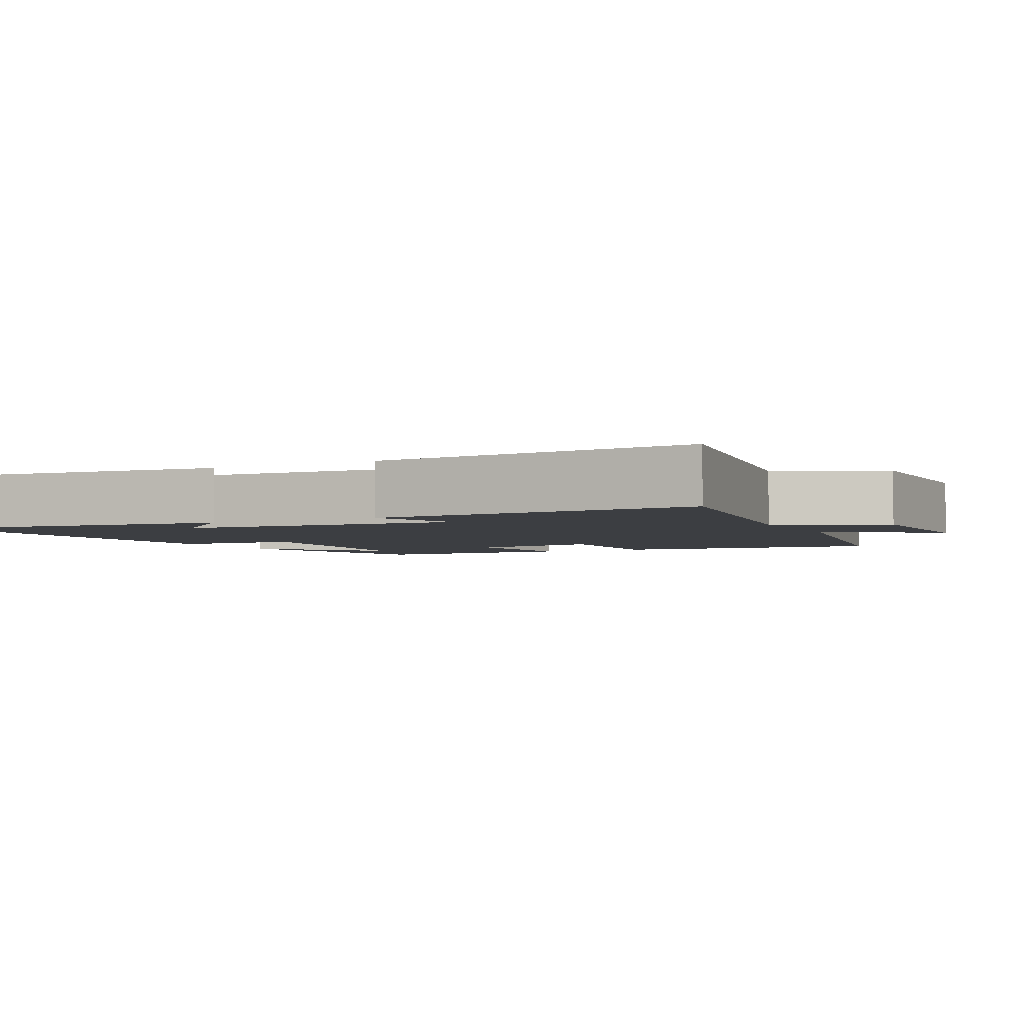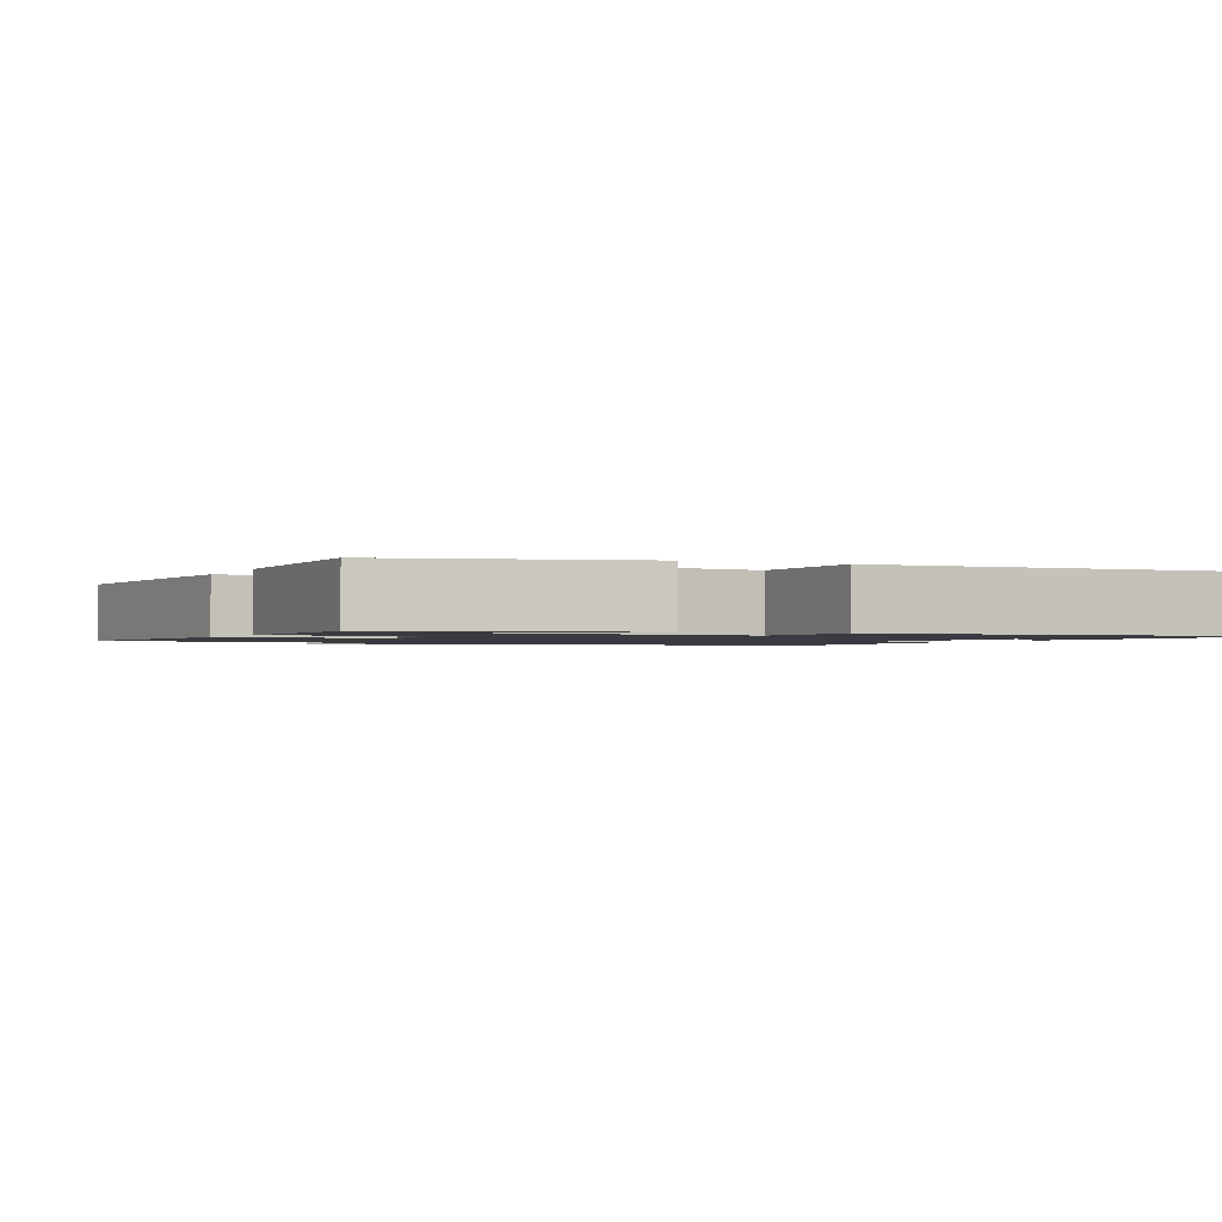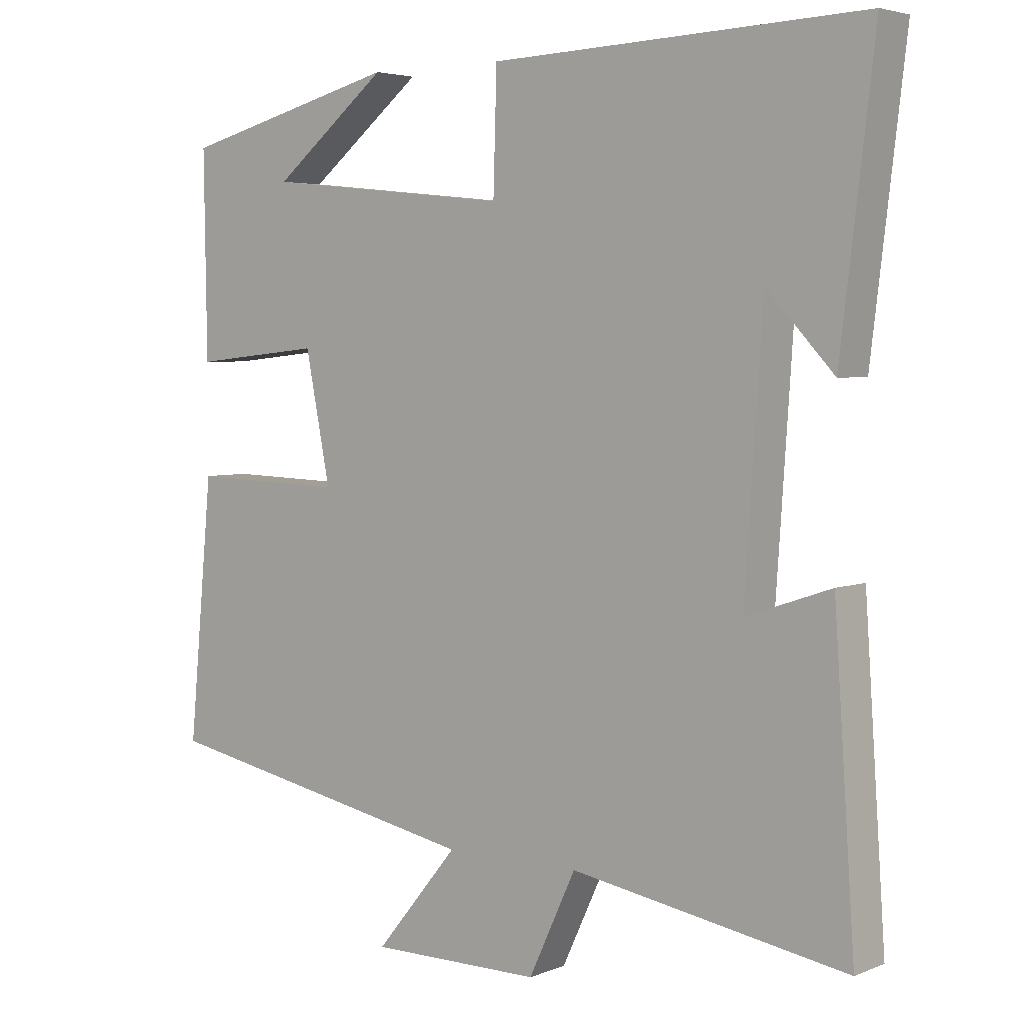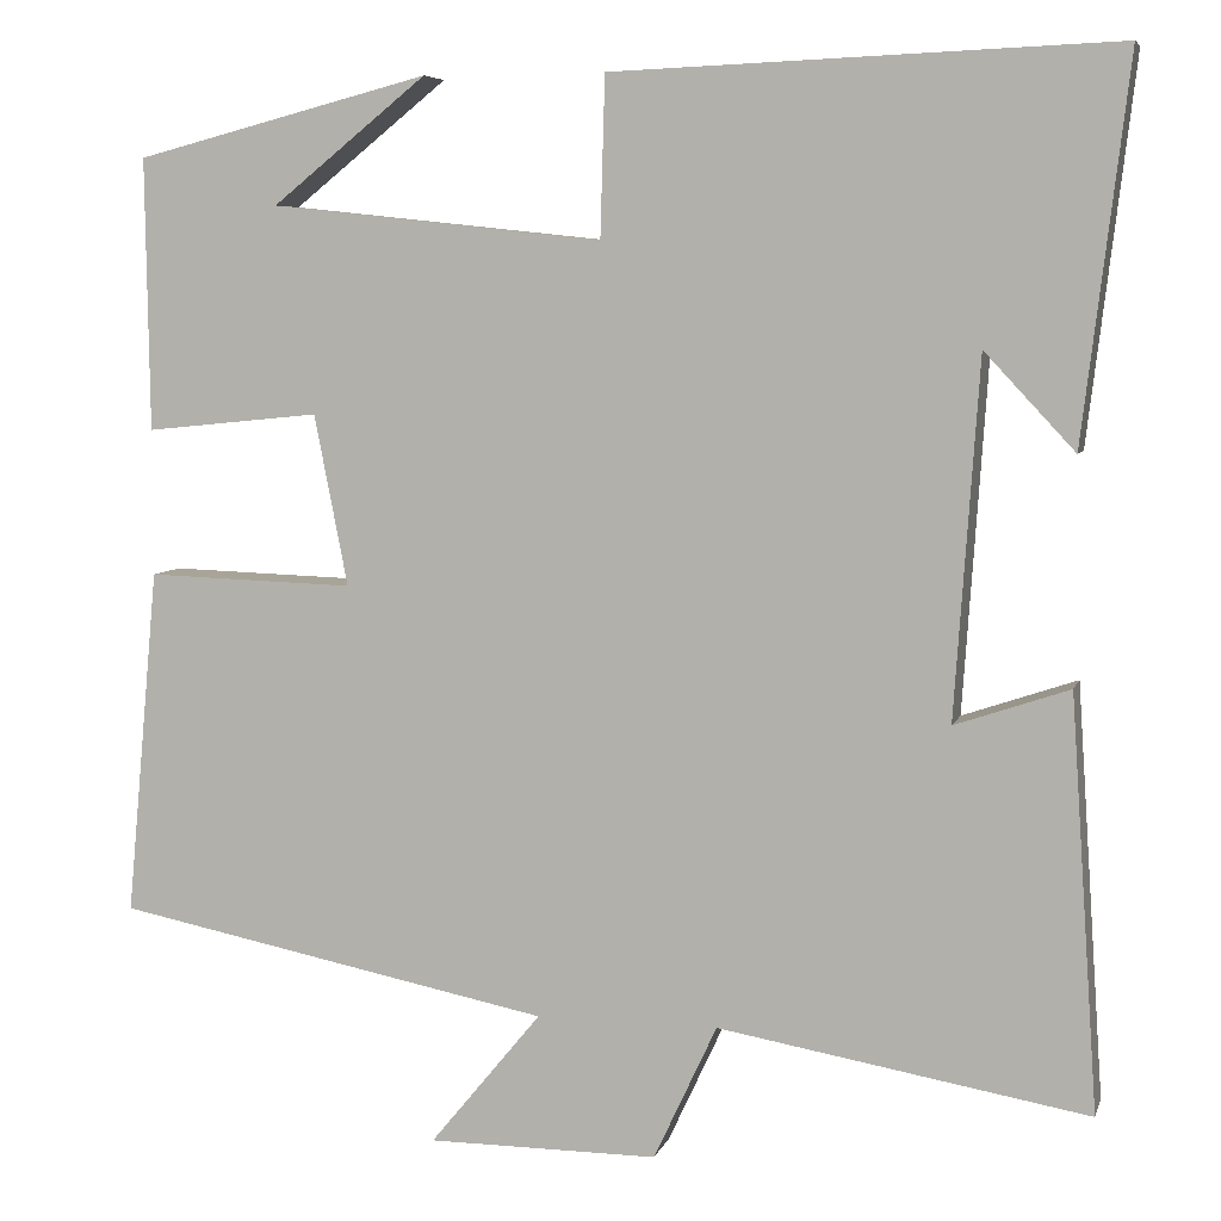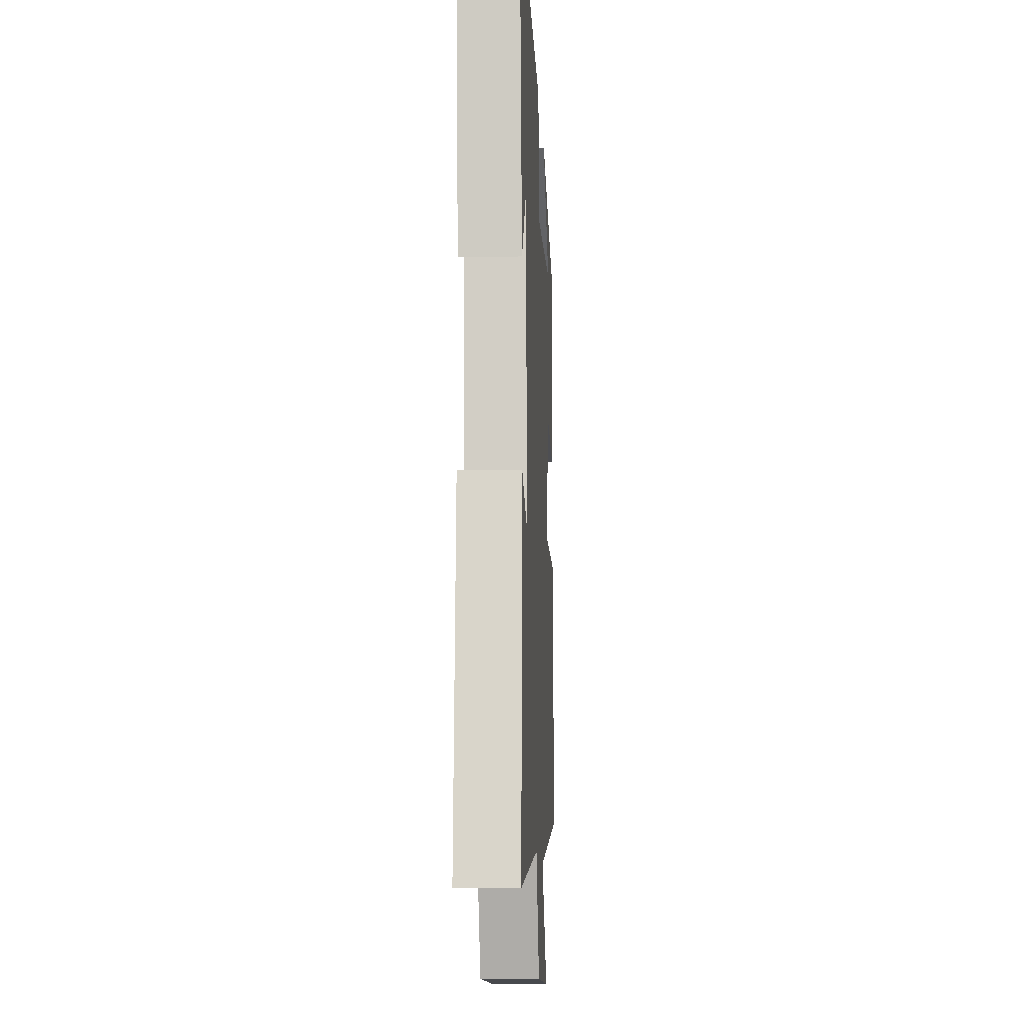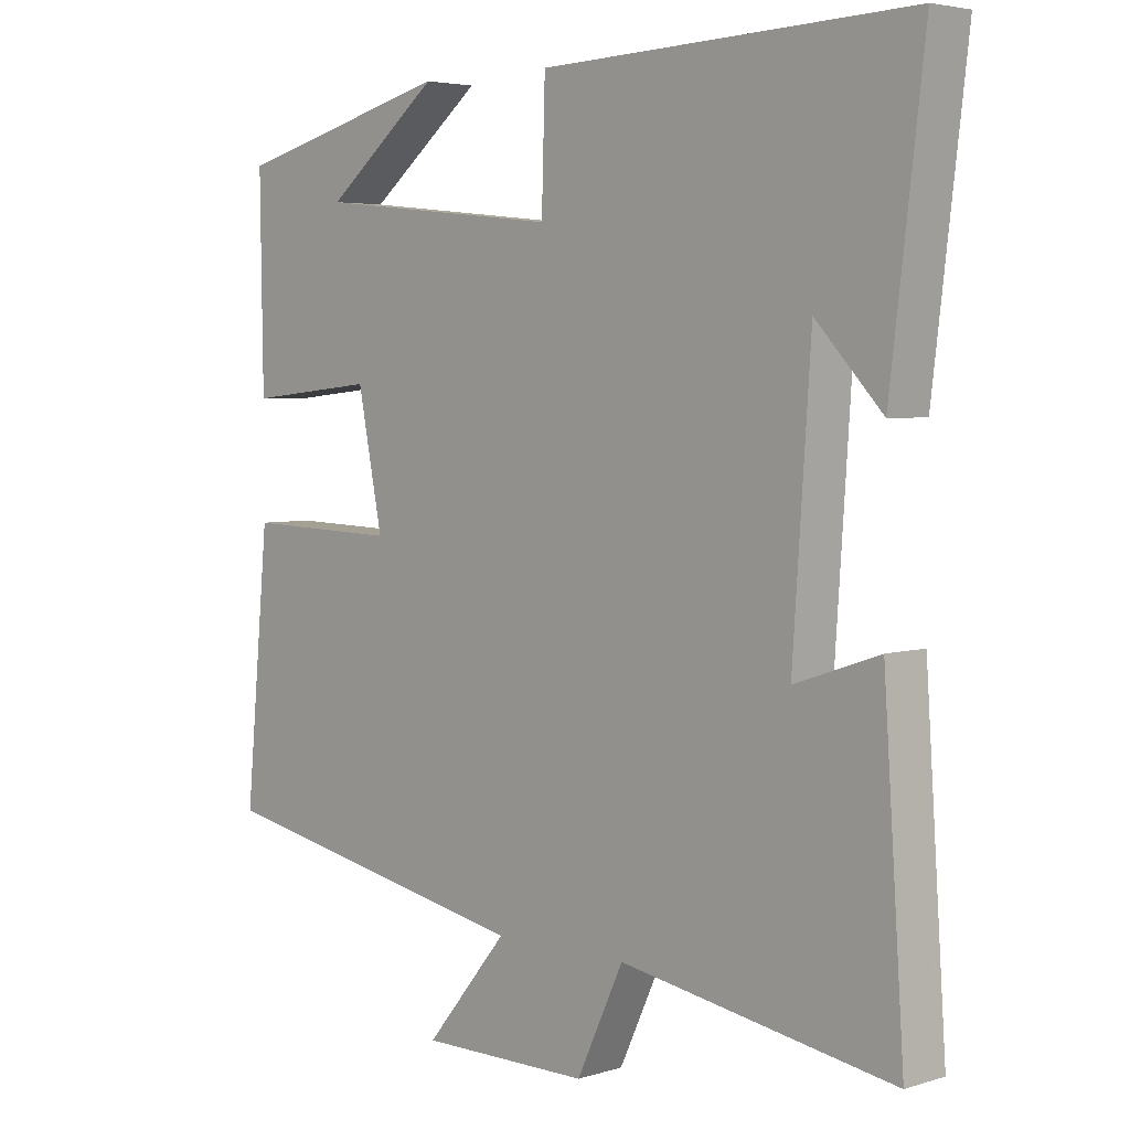
<metadata>
{"format":"obj","ext":"obj","renderer":"f3d","projection":"perspective","resolution":1024,"background":"white","views":[{"elev":-3.4,"azim":117.0,"up":"+Y"},{"elev":-1.4,"azim":-25.2,"up":"+Y"},{"elev":4.1,"azim":38.1,"up":"+Z"},{"elev":6.4,"azim":14.4,"up":"+Z"},{"elev":-12.4,"azim":92.8,"up":"+Z"},{"elev":4.2,"azim":45.1,"up":"+Z"}]}
</metadata>
<code>
v 0.53 0.07 -0.568
v 0.132 0.07 -0.5
v 0.064 0.07 -0.646
v -0.184 0.07 -0.646
v -0.064 0.07 -0.5
v -0.535 0.07 -0.407
v -0.5 0.07 -0.033
v -0.276 0.07 -0.04
v -0.312 0.07 0.144
v -0.5 0.07 0.125
v -0.504 0.07 0.418
v -0.186 0.07 0.5
v -0.353 0.07 0.366
v 0.005 0.07 0.328
v 0.01 0.07 0.5
v 0.549 0.07 0.521
v 0.5 0.07 0.113
v 0.403 0.07 0.217
v 0.377 0.07 -0.167
v 0.5 0.07 -0.125
v 0.53 0 -0.568
v 0.132 0 -0.5
v 0.064 0 -0.646
v -0.184 0 -0.646
v -0.064 0 -0.5
v -0.535 0 -0.407
v -0.5 0 -0.033
v -0.276 0 -0.04
v -0.312 0 0.144
v -0.5 0 0.125
v -0.504 0 0.418
v -0.186 0 0.5
v -0.353 0 0.366
v 0.005 0 0.328
v 0.01 0 0.5
v 0.549 0 0.521
v 0.5 0 0.113
v 0.403 0 0.217
v 0.377 0 -0.167
v 0.5 0 -0.125
f 19 20 1 2
f 18 19 2
f 16 17 18
f 14 15 16 18
f 13 14 18 2
f 11 12 13
f 9 10 11 13
f 8 9 13 2
f 5 6 7 8
f 5 8 2 3
f 3 4 5
f 22 21 40 39
f 22 39 38
f 38 37 36
f 38 36 35 34
f 22 38 34 33
f 33 32 31
f 33 31 30 29
f 22 33 29 28
f 28 27 26 25
f 23 22 28 25
f 25 24 23
f 1 21 22 2
f 2 22 23 3
f 3 23 24 4
f 4 24 25 5
f 5 25 26 6
f 6 26 27 7
f 7 27 28 8
f 8 28 29 9
f 9 29 30 10
f 10 30 31 11
f 11 31 32 12
f 12 32 33 13
f 13 33 34 14
f 14 34 35 15
f 15 35 36 16
f 16 36 37 17
f 17 37 38 18
f 18 38 39 19
f 19 39 40 20
f 20 40 21 1

</code>
